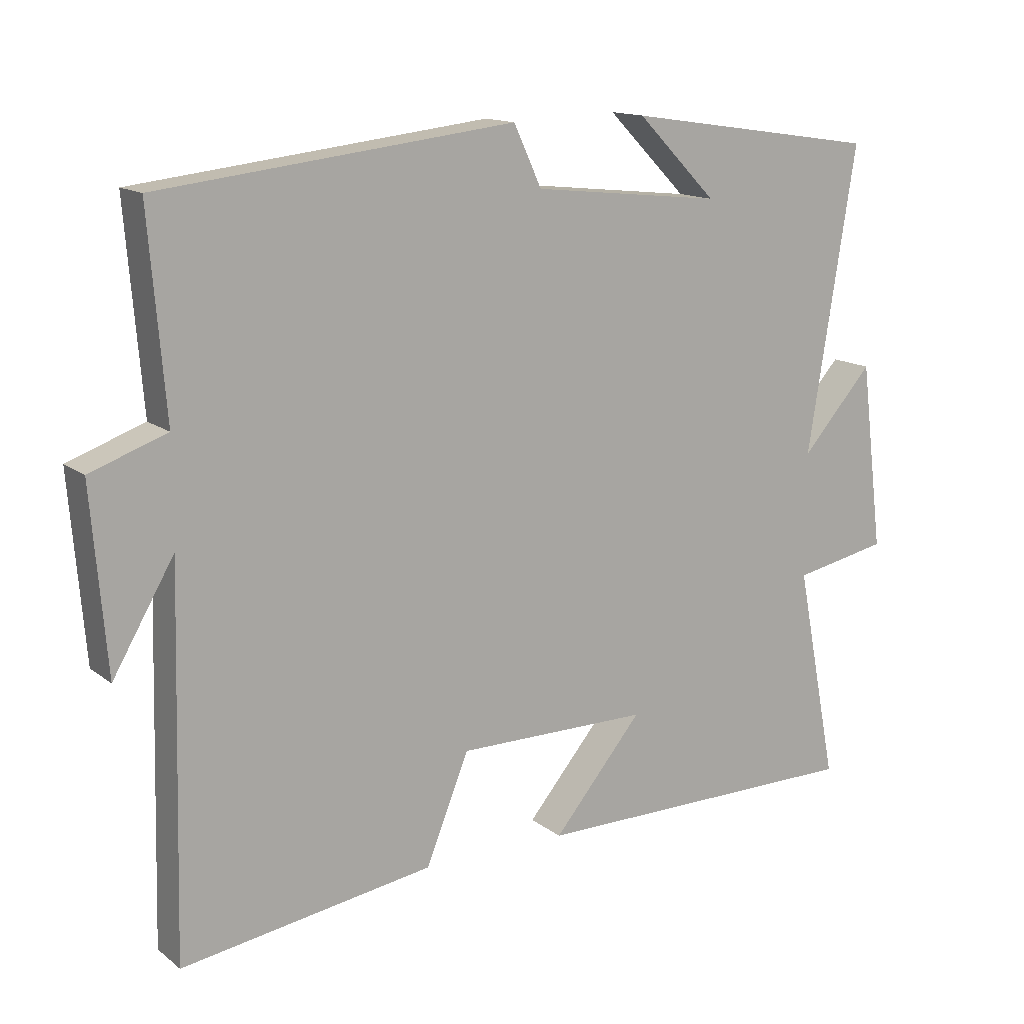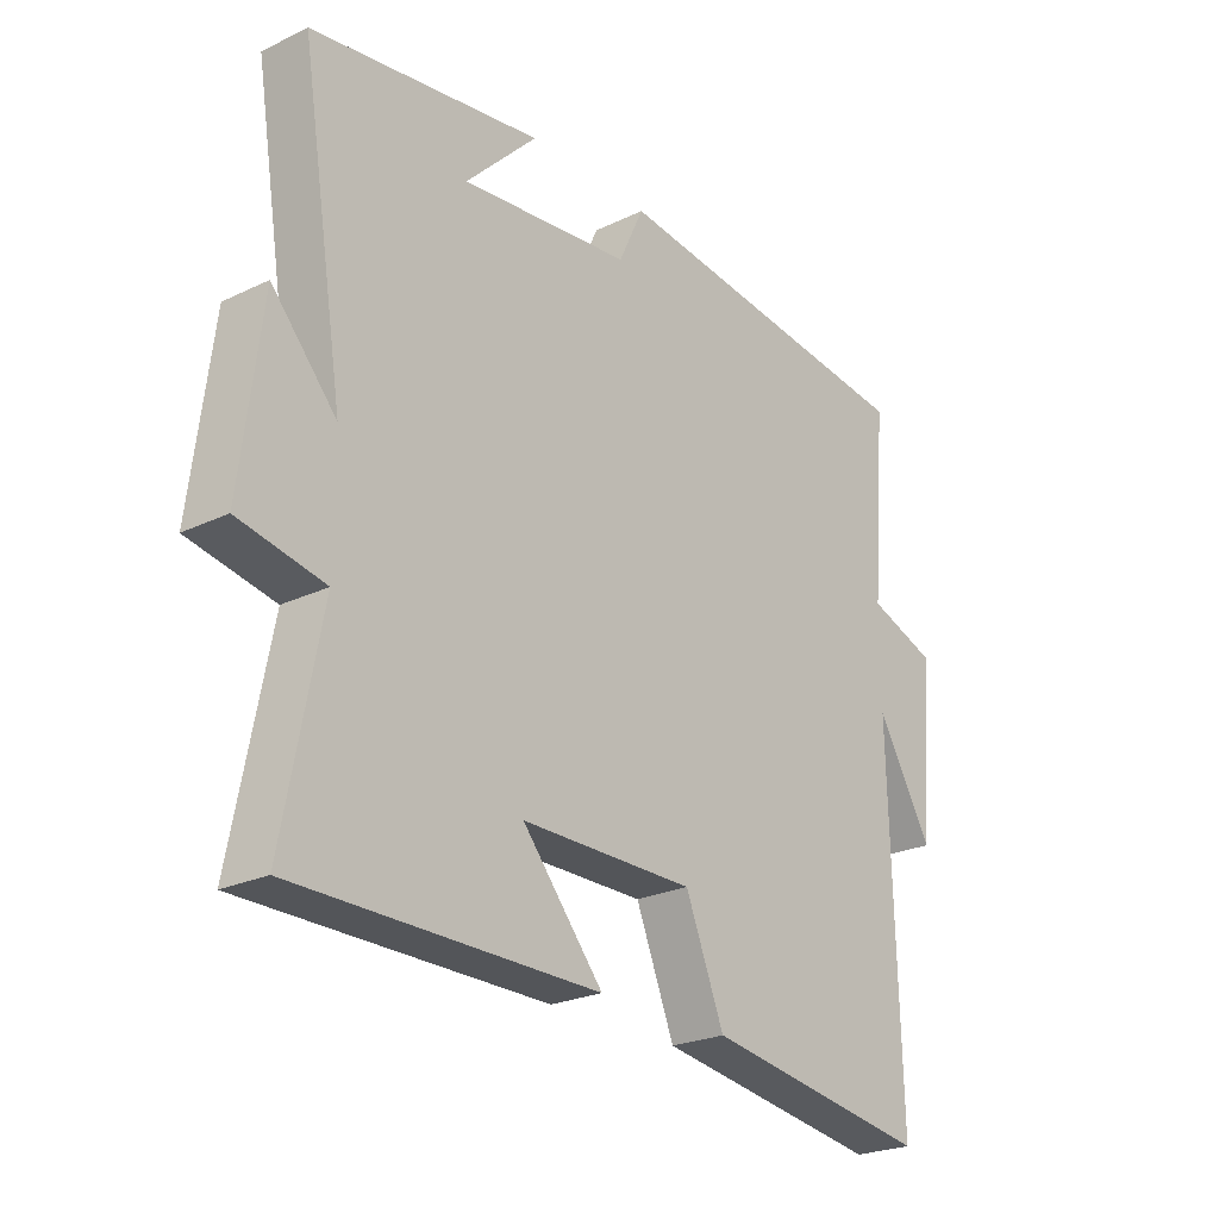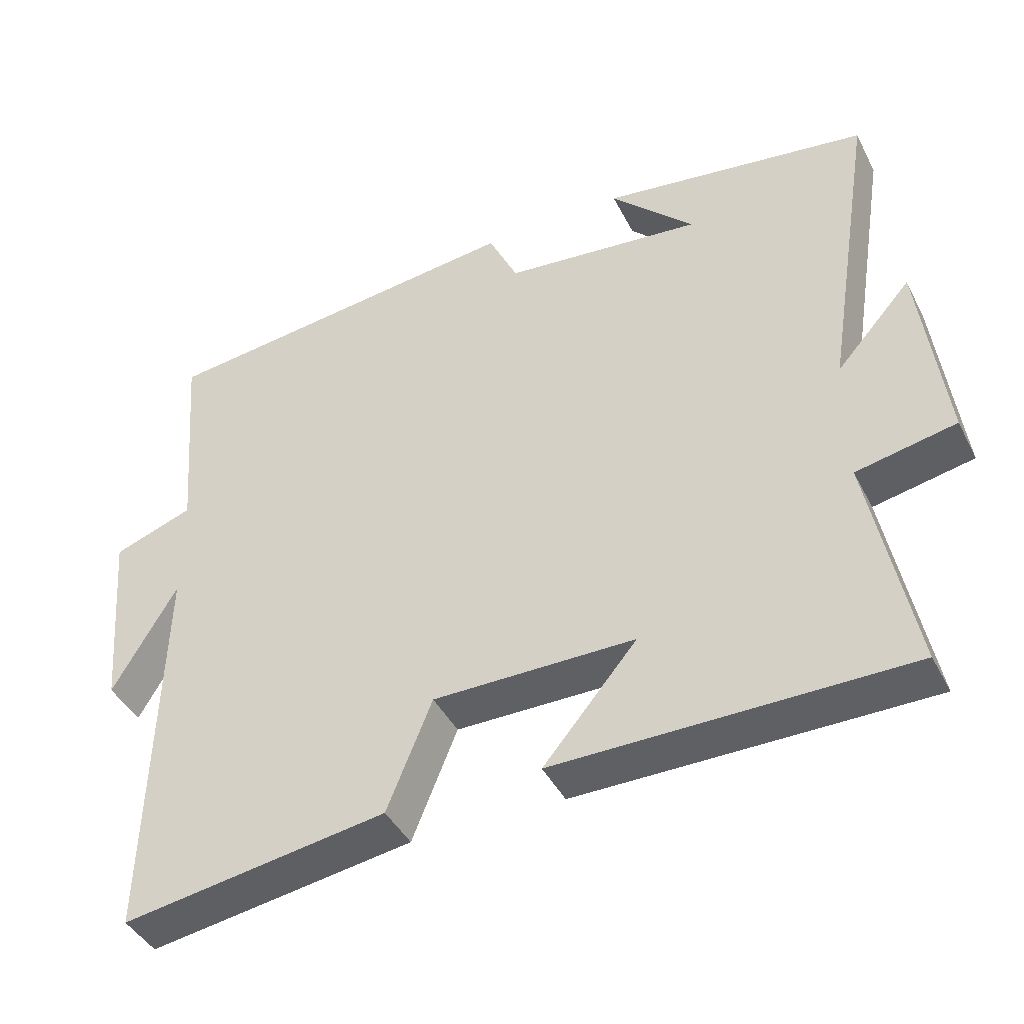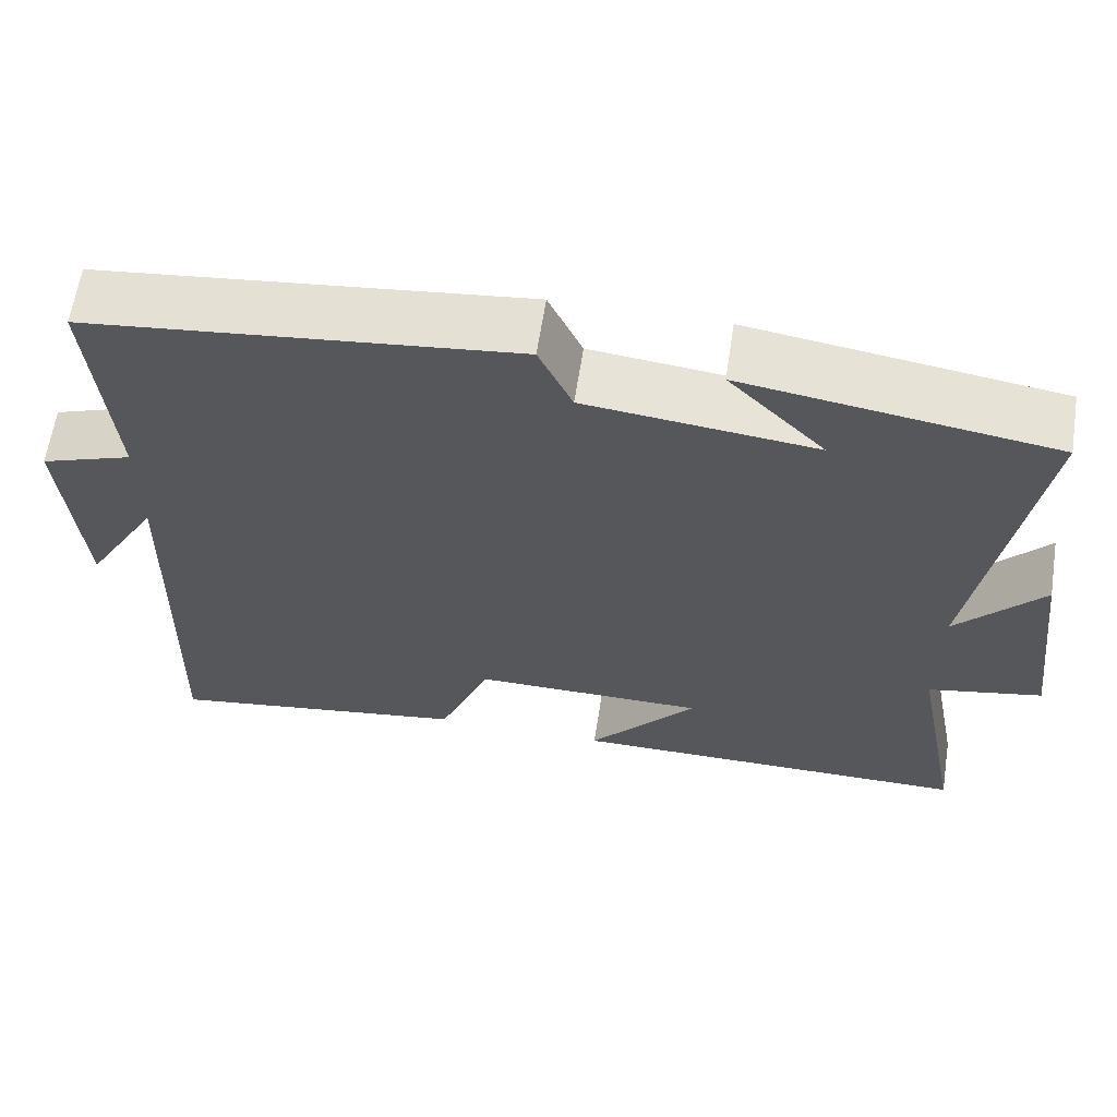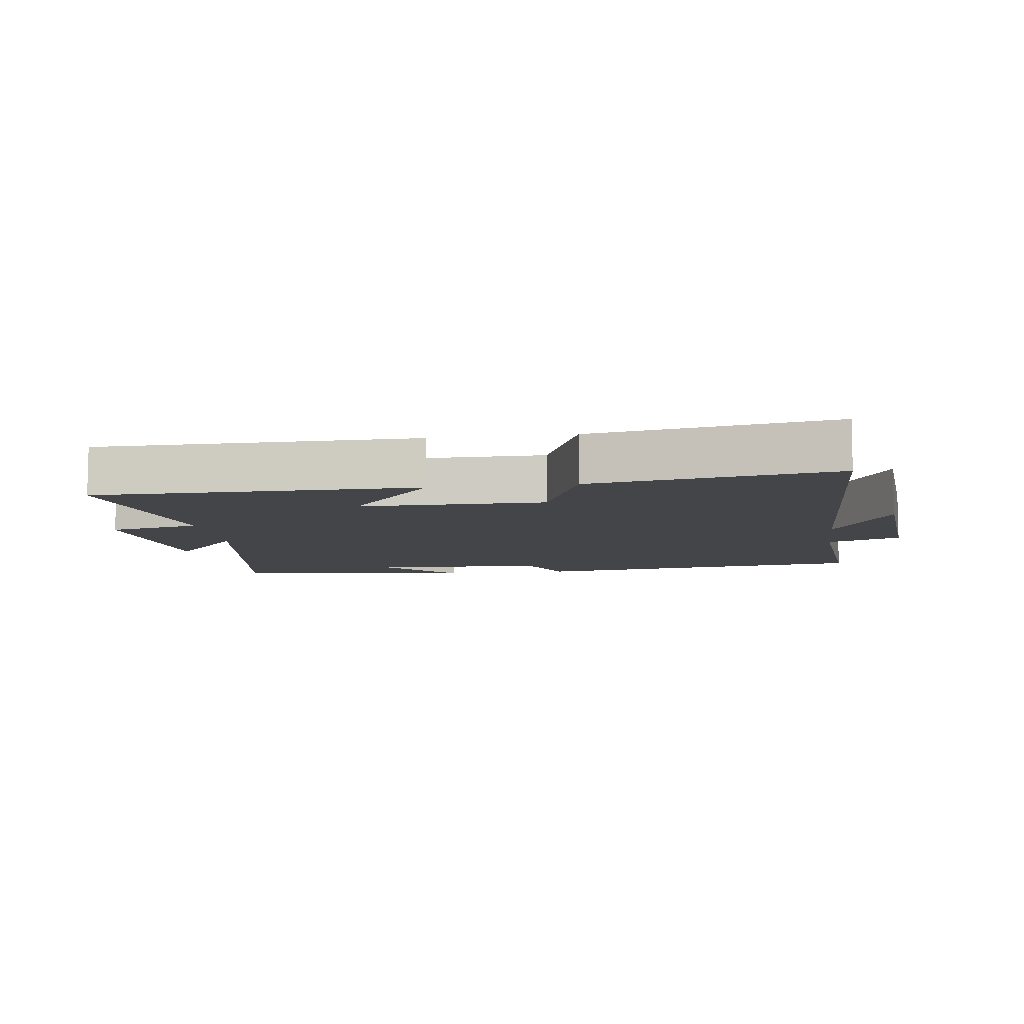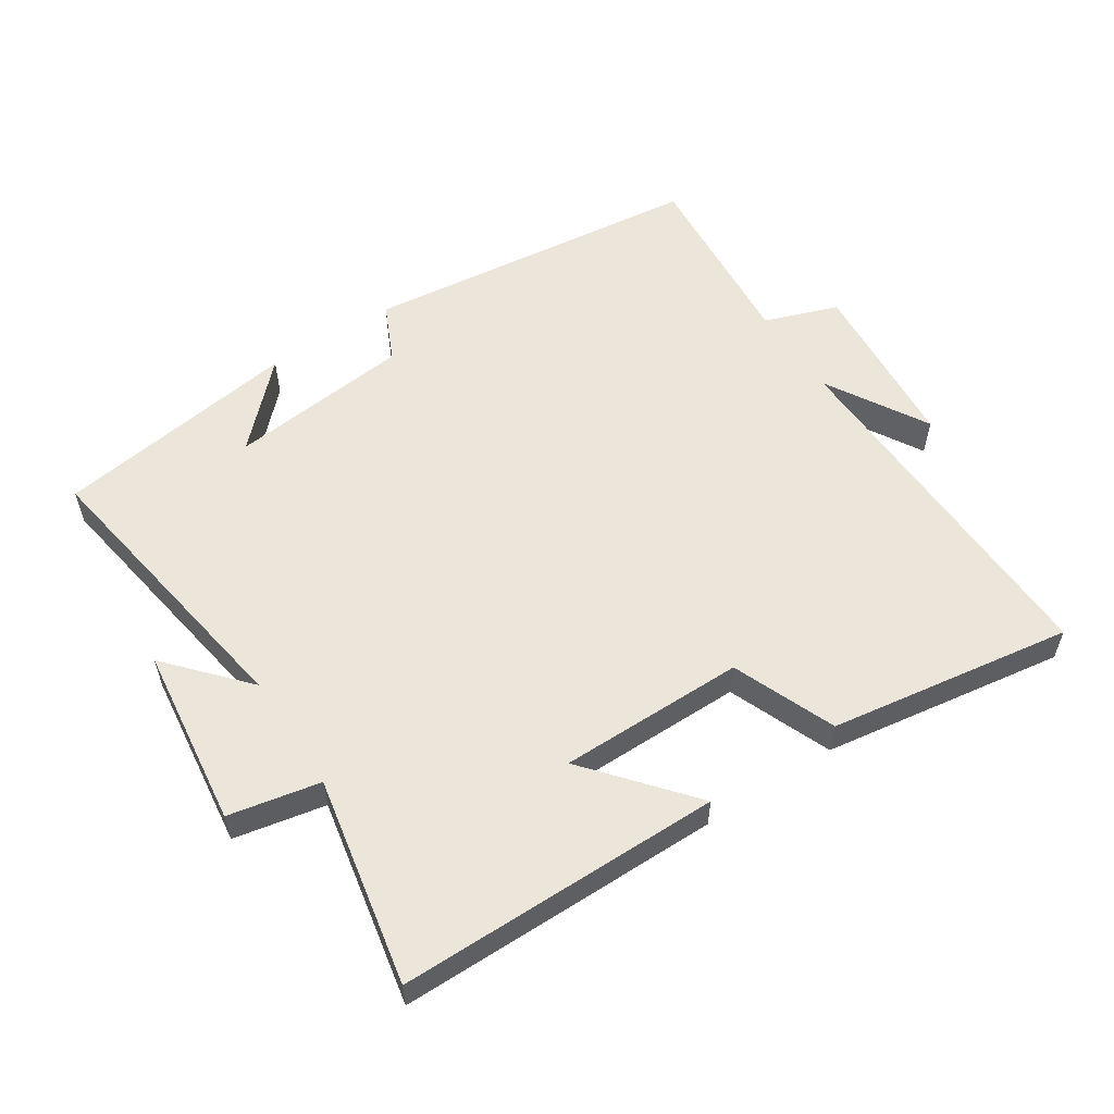
<metadata>
{"format":"obj","ext":"obj","renderer":"f3d","projection":"perspective","resolution":1024,"background":"white","views":[{"elev":14.2,"azim":-32.2,"up":"+Z"},{"elev":-24.0,"azim":128.6,"up":"+Z"},{"elev":-42.5,"azim":25.5,"up":"+Z"},{"elev":62.5,"azim":8.8,"up":"+Z"},{"elev":-8.6,"azim":-172.2,"up":"+Y"},{"elev":56.4,"azim":146.8,"up":"+Y"}]}
</metadata>
<code>
v -0.524 0.07 0.44
v -0.005 0.07 0.5
v 0.036 0.07 0.412
v 0.314 0.07 0.382
v 0.197 0.07 0.5
v 0.571 0.07 0.445
v 0.5 0.07 0.001
v 0.605 0.07 0.119
v 0.639 0.07 -0.155
v 0.5 0.07 -0.183
v 0.561 0.07 -0.498
v 0.07 0.07 -0.5
v 0.201 0.07 -0.344
v -0.081 0.07 -0.344
v -0.144 0.07 -0.5
v -0.514 0.07 -0.557
v -0.5 0.07 -0.003
v -0.59 0.07 -0.157
v -0.612 0.07 0.109
v -0.5 0.07 0.149
v -0.524 0 0.44
v -0.005 0 0.5
v 0.036 0 0.412
v 0.314 0 0.382
v 0.197 0 0.5
v 0.571 0 0.445
v 0.5 0 0.001
v 0.605 0 0.119
v 0.639 0 -0.155
v 0.5 0 -0.183
v 0.561 0 -0.498
v 0.07 0 -0.5
v 0.201 0 -0.344
v -0.081 0 -0.344
v -0.144 0 -0.5
v -0.514 0 -0.557
v -0.5 0 -0.003
v -0.59 0 -0.157
v -0.612 0 0.109
v -0.5 0 0.149
f 17 18 19 20
f 14 15 16 17
f 13 14 17 20
f 10 11 12 13
f 10 13 20 1
f 7 8 9 10
f 4 5 6
f 4 6 7
f 7 10 1
f 4 7 1
f 3 4 1
f 1 2 3
f 40 39 38 37
f 37 36 35 34
f 40 37 34 33
f 33 32 31 30
f 21 40 33 30
f 30 29 28 27
f 26 25 24
f 27 26 24
f 21 30 27
f 21 27 24
f 21 24 23
f 23 22 21
f 1 21 22 2
f 2 22 23 3
f 3 23 24 4
f 4 24 25 5
f 5 25 26 6
f 6 26 27 7
f 7 27 28 8
f 8 28 29 9
f 9 29 30 10
f 10 30 31 11
f 11 31 32 12
f 12 32 33 13
f 13 33 34 14
f 14 34 35 15
f 15 35 36 16
f 16 36 37 17
f 17 37 38 18
f 18 38 39 19
f 19 39 40 20
f 20 40 21 1

</code>
